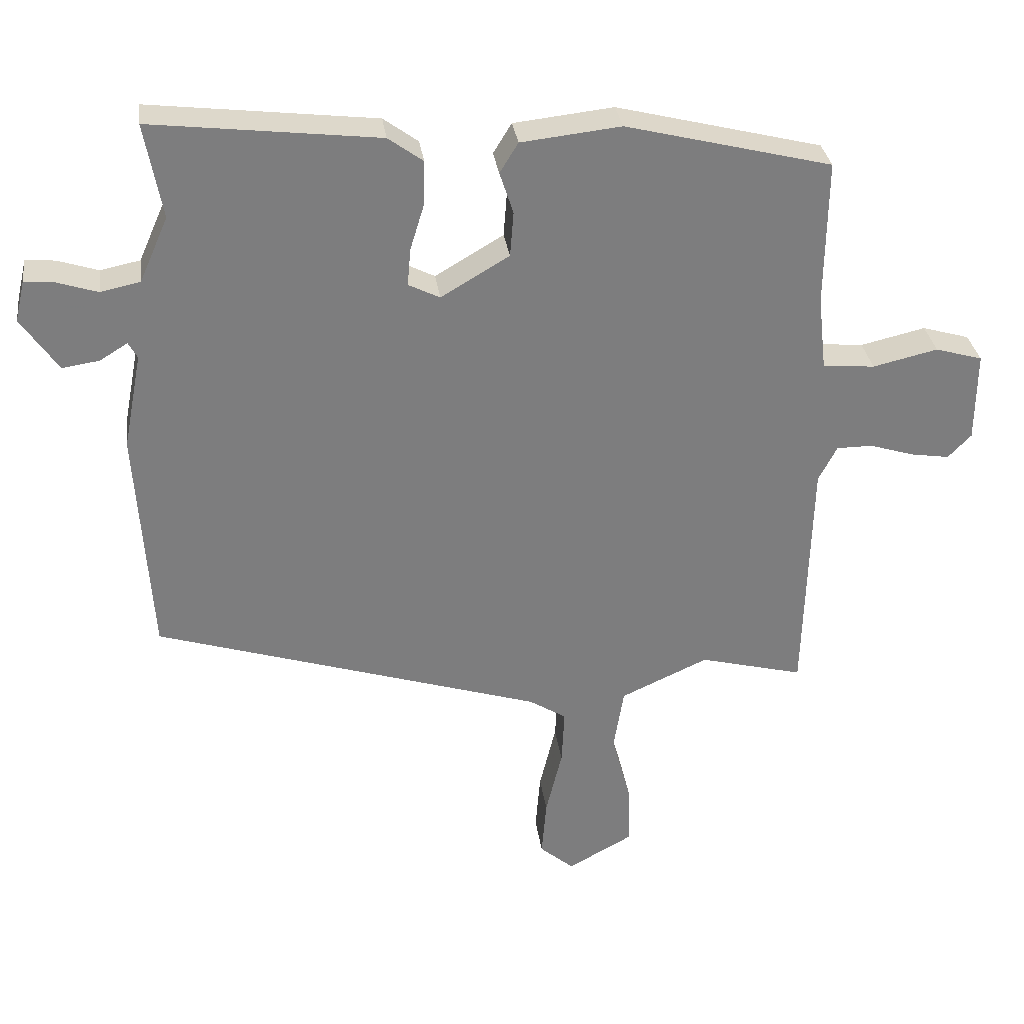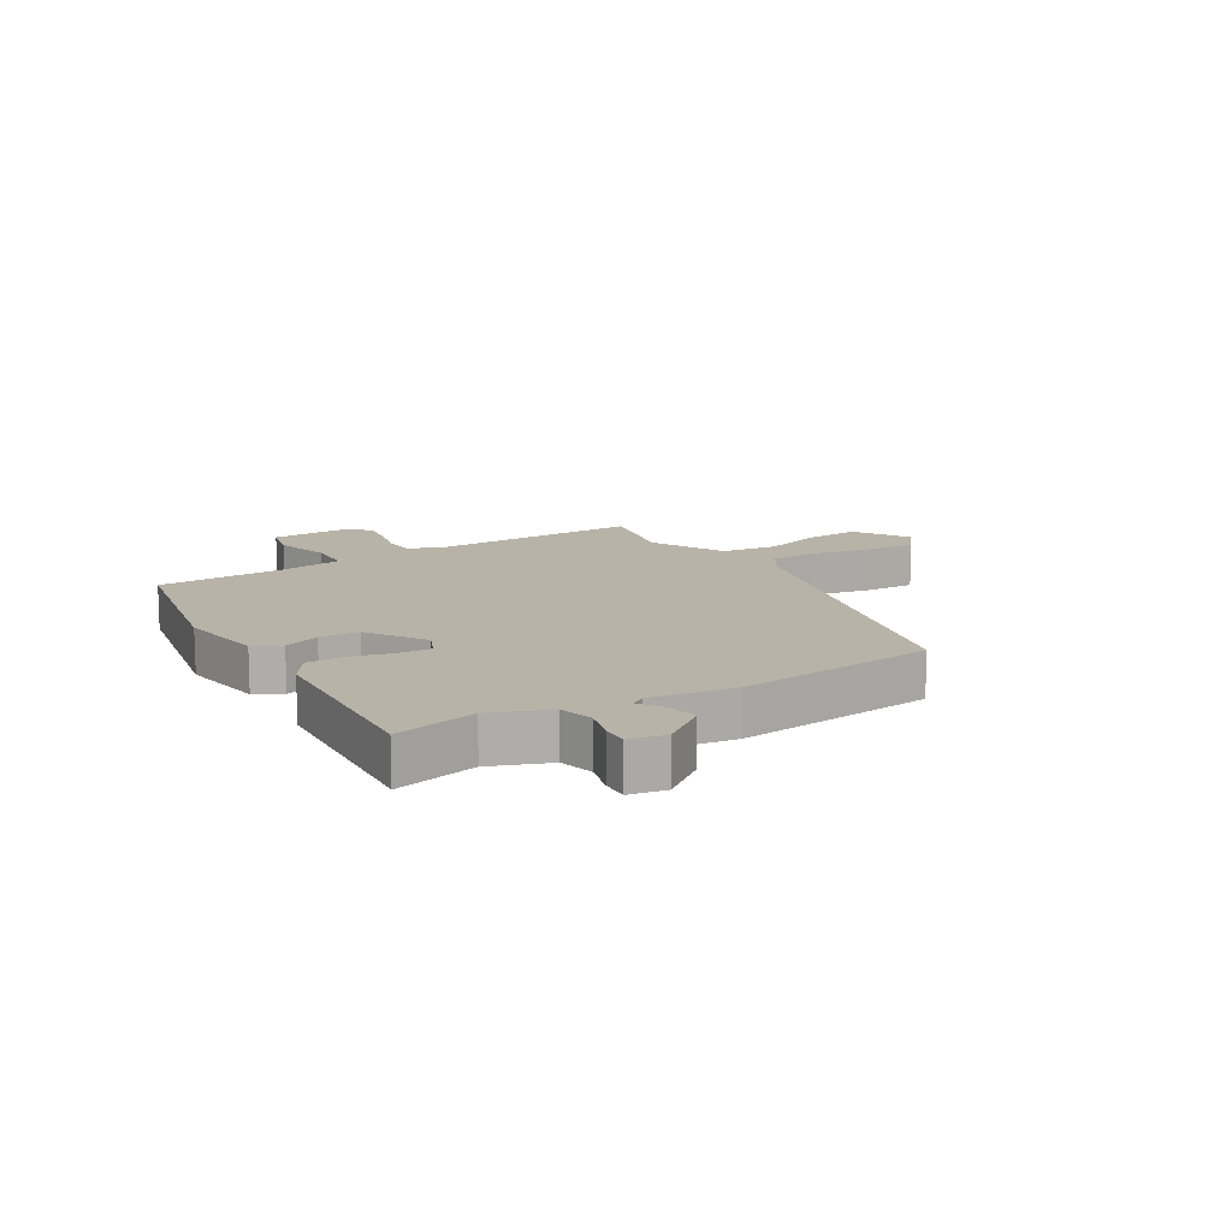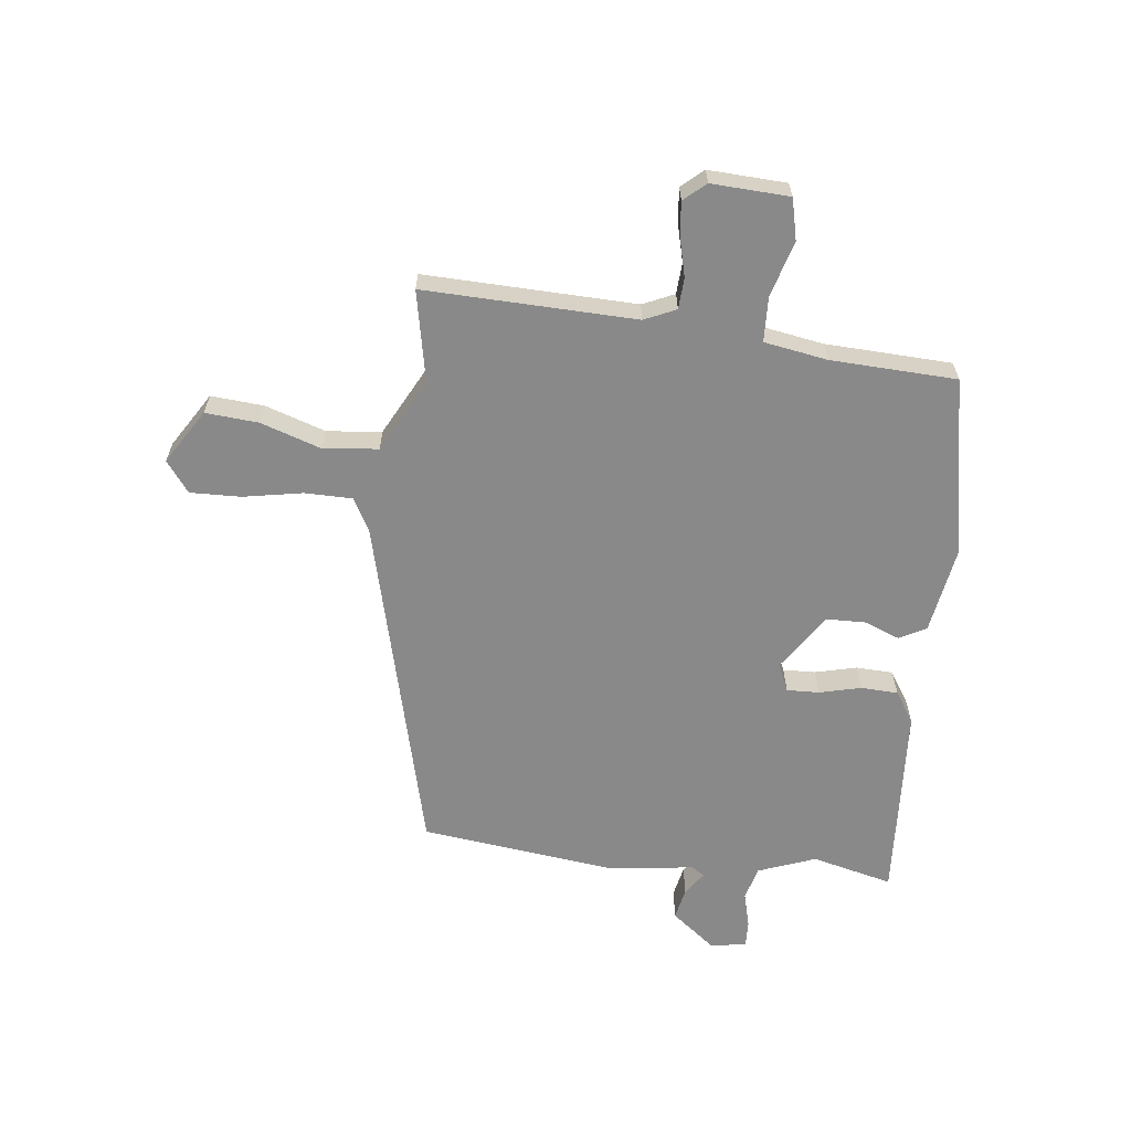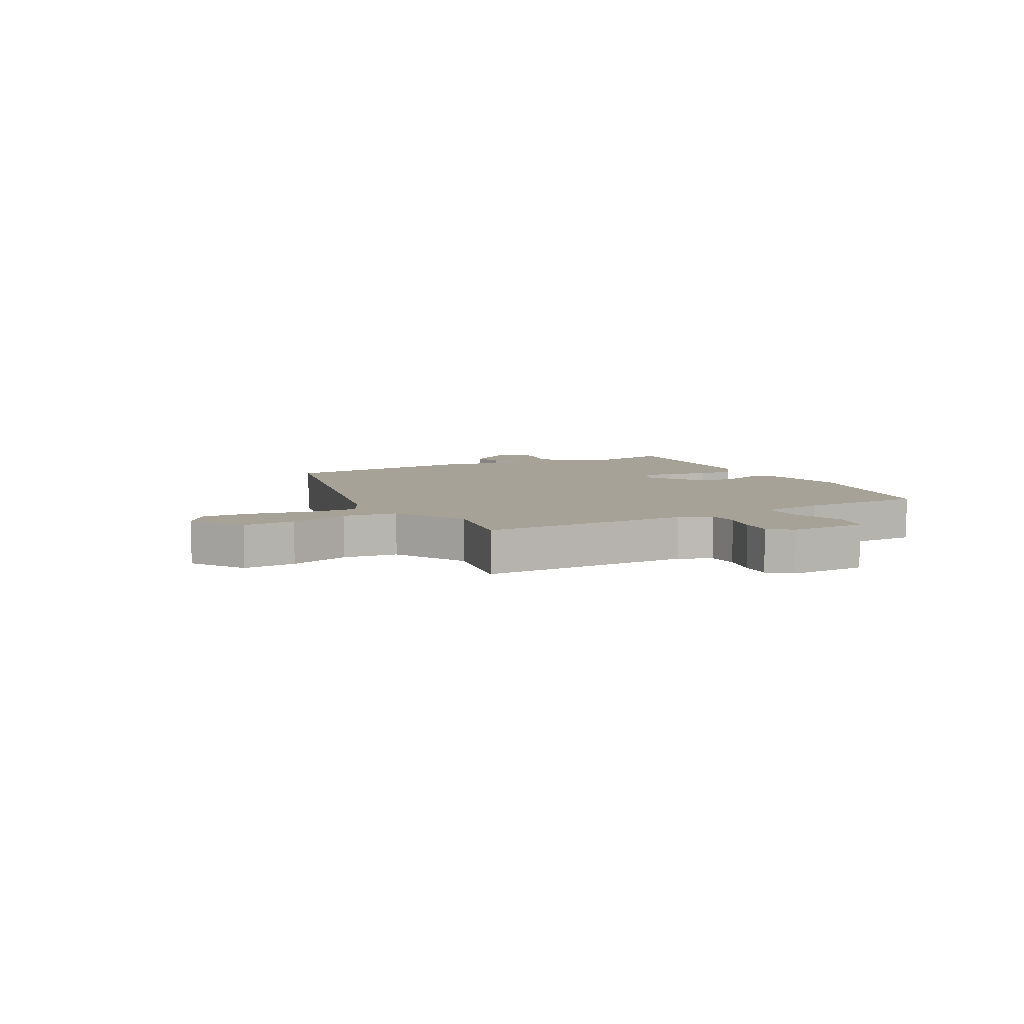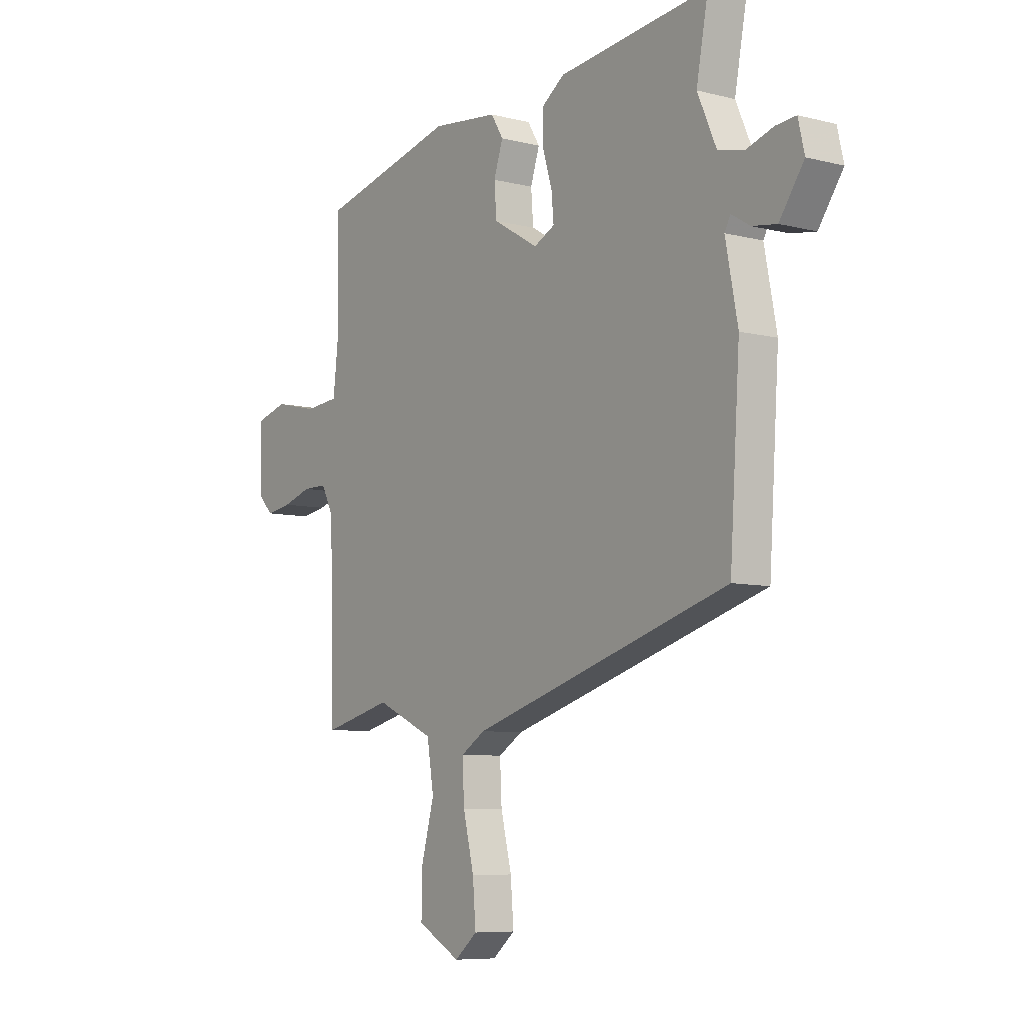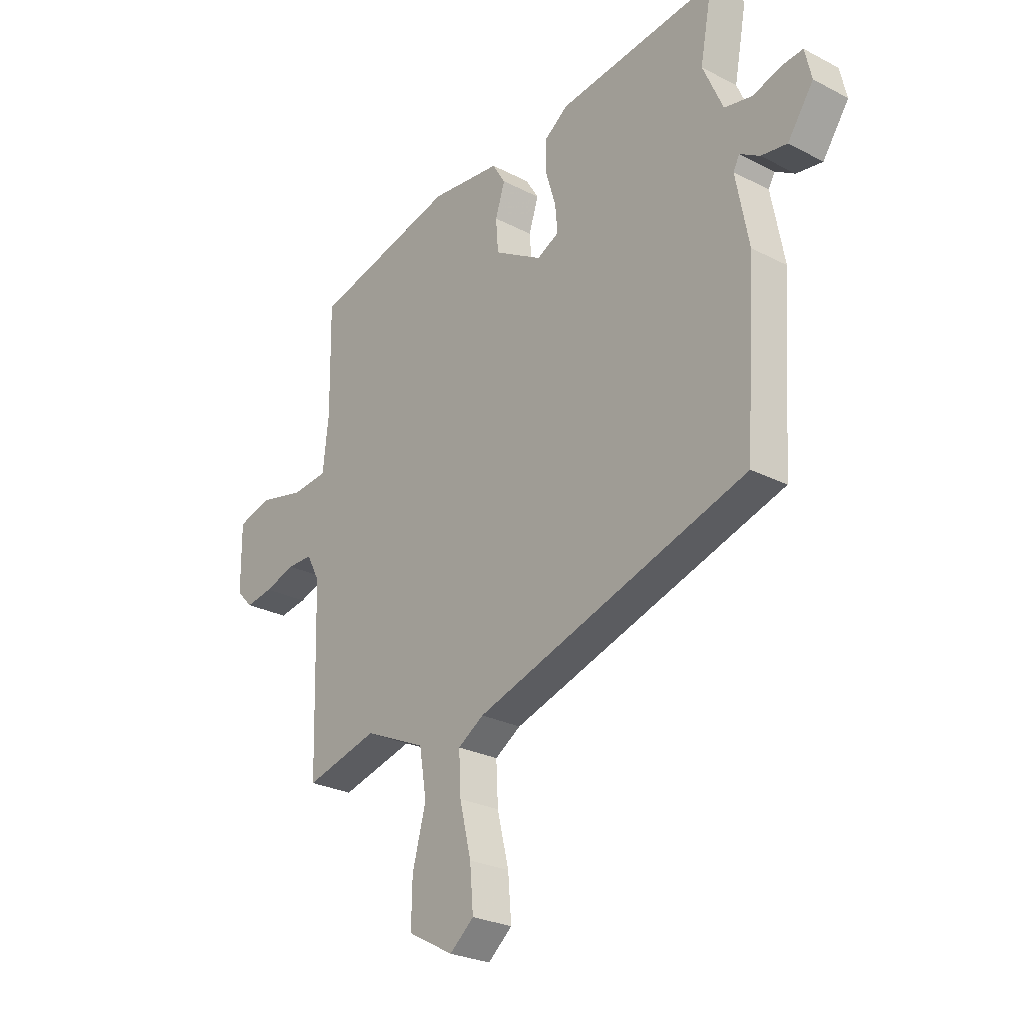
<metadata>
{"format":"obj","ext":"obj","renderer":"f3d","projection":"perspective","resolution":1024,"background":"white","views":[{"elev":31.4,"azim":172.3,"up":"+Z"},{"elev":12.9,"azim":56.1,"up":"+Y"},{"elev":-63.0,"azim":-99.8,"up":"+Y"},{"elev":6.6,"azim":-121.3,"up":"+Y"},{"elev":-7.4,"azim":54.1,"up":"+Z"},{"elev":-26.2,"azim":50.7,"up":"+Z"}]}
</metadata>
<code>
v -0.474 0.07 -0.49
v -0.484 0.07 -0.132
v -0.511 0.07 -0.08
v -0.564 0.07 -0.08
v -0.628 0.07 -0.1
v -0.685 0.07 -0.109
v -0.719 0.07 -0.074
v -0.72 0.07 0.058
v -0.651 0.07 0.078
v -0.556 0.07 0.056
v -0.48 0.07 0.063
v -0.468 0.07 0.171
v -0.471 0.07 0.384
v -0.17 0.07 0.459
v -0.024 0.07 0.443
v 0.003 0.07 0.399
v -0.017 0.07 0.338
v -0.012 0.07 0.272
v 0.088 0.07 0.213
v 0.134 0.07 0.236
v 0.129 0.07 0.291
v 0.108 0.07 0.36
v 0.107 0.07 0.423
v 0.158 0.07 0.46
v 0.49 0.07 0.499
v 0.464 0.07 0.36
v 0.506 0.07 0.265
v 0.564 0.07 0.253
v 0.623 0.07 0.272
v 0.667 0.07 0.276
v 0.681 0.07 0.216
v 0.627 0.07 0.138
v 0.573 0.07 0.146
v 0.532 0.07 0.171
v 0.519 0.07 0.147
v 0.546 0.07 0.007
v 0.524 0.07 -0.329
v -0.045 0.07 -0.506
v -0.099 0.07 -0.54
v -0.095 0.07 -0.621
v -0.071 0.07 -0.72
v -0.064 0.07 -0.805
v -0.114 0.07 -0.847
v -0.209 0.07 -0.795
v -0.207 0.07 -0.705
v -0.179 0.07 -0.601
v -0.194 0.07 -0.509
v -0.322 0.07 -0.451
v -0.474 0 -0.49
v -0.484 0 -0.132
v -0.511 0 -0.08
v -0.564 0 -0.08
v -0.628 0 -0.1
v -0.685 0 -0.109
v -0.719 0 -0.074
v -0.72 0 0.058
v -0.651 0 0.078
v -0.556 0 0.056
v -0.48 0 0.063
v -0.468 0 0.171
v -0.471 0 0.384
v -0.17 0 0.459
v -0.024 0 0.443
v 0.003 0 0.399
v -0.017 0 0.338
v -0.012 0 0.272
v 0.088 0 0.213
v 0.134 0 0.236
v 0.129 0 0.291
v 0.108 0 0.36
v 0.107 0 0.423
v 0.158 0 0.46
v 0.49 0 0.499
v 0.464 0 0.36
v 0.506 0 0.265
v 0.564 0 0.253
v 0.623 0 0.272
v 0.667 0 0.276
v 0.681 0 0.216
v 0.627 0 0.138
v 0.573 0 0.146
v 0.532 0 0.171
v 0.519 0 0.147
v 0.546 0 0.007
v 0.524 0 -0.329
v -0.045 0 -0.506
v -0.099 0 -0.54
v -0.095 0 -0.621
v -0.071 0 -0.72
v -0.064 0 -0.805
v -0.114 0 -0.847
v -0.209 0 -0.795
v -0.207 0 -0.705
v -0.179 0 -0.601
v -0.194 0 -0.509
v -0.322 0 -0.451
f 44 45 46
f 43 44 46
f 42 43 46
f 41 42 46
f 40 41 46
f 39 40 46 47
f 38 39 47 48
f 37 38 48
f 36 37 48
f 35 36 48
f 32 33 34
f 31 32 34
f 30 31 34
f 29 30 34
f 28 29 34
f 48 1 2
f 35 48 2
f 34 35 2
f 28 34 2
f 27 28 2
f 24 25 26
f 23 24 26
f 22 23 26
f 21 22 26
f 20 21 26 27
f 15 16 17
f 14 15 17
f 13 14 17
f 12 13 17
f 11 12 17 18
f 8 9 10
f 7 8 10
f 6 7 10
f 5 6 10
f 4 5 10
f 3 4 10 11
f 11 18 19
f 3 11 19
f 2 3 19
f 2 19 20 27
f 94 93 92
f 94 92 91
f 94 91 90
f 94 90 89
f 94 89 88
f 95 94 88 87
f 96 95 87 86
f 96 86 85
f 96 85 84
f 96 84 83
f 82 81 80
f 82 80 79
f 82 79 78
f 82 78 77
f 82 77 76
f 50 49 96
f 50 96 83
f 50 83 82
f 50 82 76
f 50 76 75
f 74 73 72
f 74 72 71
f 74 71 70
f 74 70 69
f 75 74 69 68
f 65 64 63
f 65 63 62
f 65 62 61
f 65 61 60
f 66 65 60 59
f 58 57 56
f 58 56 55
f 58 55 54
f 58 54 53
f 58 53 52
f 59 58 52 51
f 67 66 59
f 67 59 51
f 67 51 50
f 75 68 67 50
f 1 49 50 2
f 2 50 51 3
f 3 51 52 4
f 4 52 53 5
f 5 53 54 6
f 6 54 55 7
f 7 55 56 8
f 8 56 57 9
f 9 57 58 10
f 10 58 59 11
f 11 59 60 12
f 12 60 61 13
f 13 61 62 14
f 14 62 63 15
f 15 63 64 16
f 16 64 65 17
f 17 65 66 18
f 18 66 67 19
f 19 67 68 20
f 20 68 69 21
f 21 69 70 22
f 22 70 71 23
f 23 71 72 24
f 24 72 73 25
f 25 73 74 26
f 26 74 75 27
f 27 75 76 28
f 28 76 77 29
f 29 77 78 30
f 30 78 79 31
f 31 79 80 32
f 32 80 81 33
f 33 81 82 34
f 34 82 83 35
f 35 83 84 36
f 36 84 85 37
f 37 85 86 38
f 38 86 87 39
f 39 87 88 40
f 40 88 89 41
f 41 89 90 42
f 42 90 91 43
f 43 91 92 44
f 44 92 93 45
f 45 93 94 46
f 46 94 95 47
f 47 95 96 48
f 48 96 49 1

</code>
